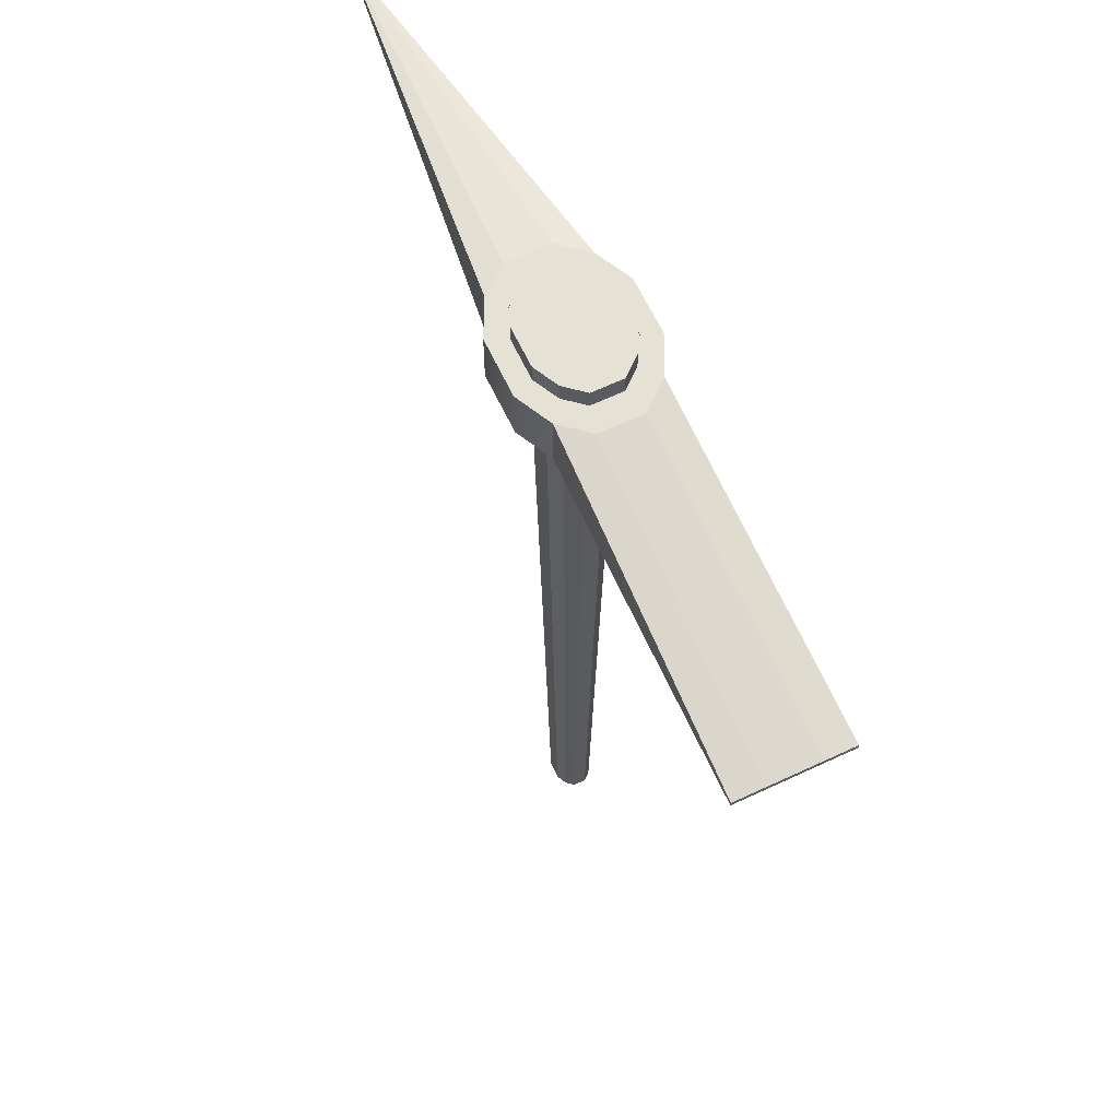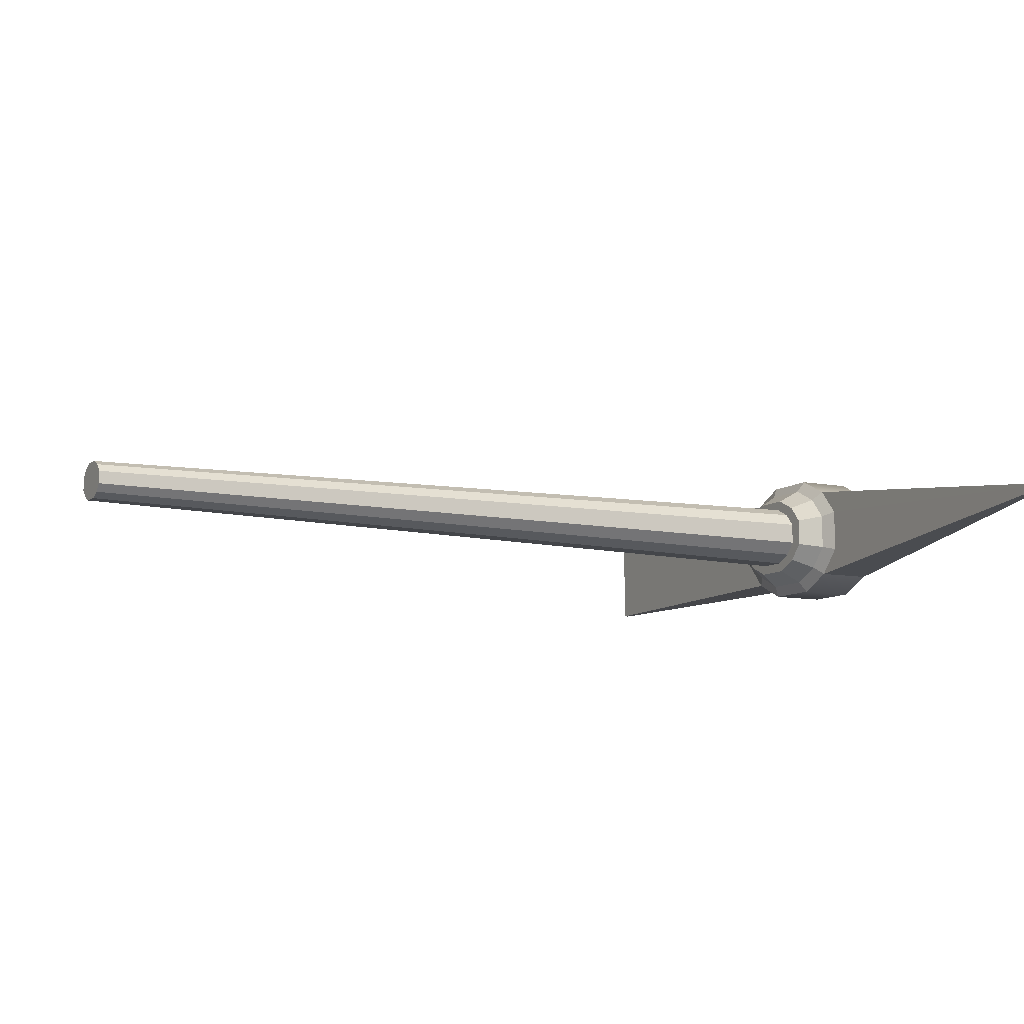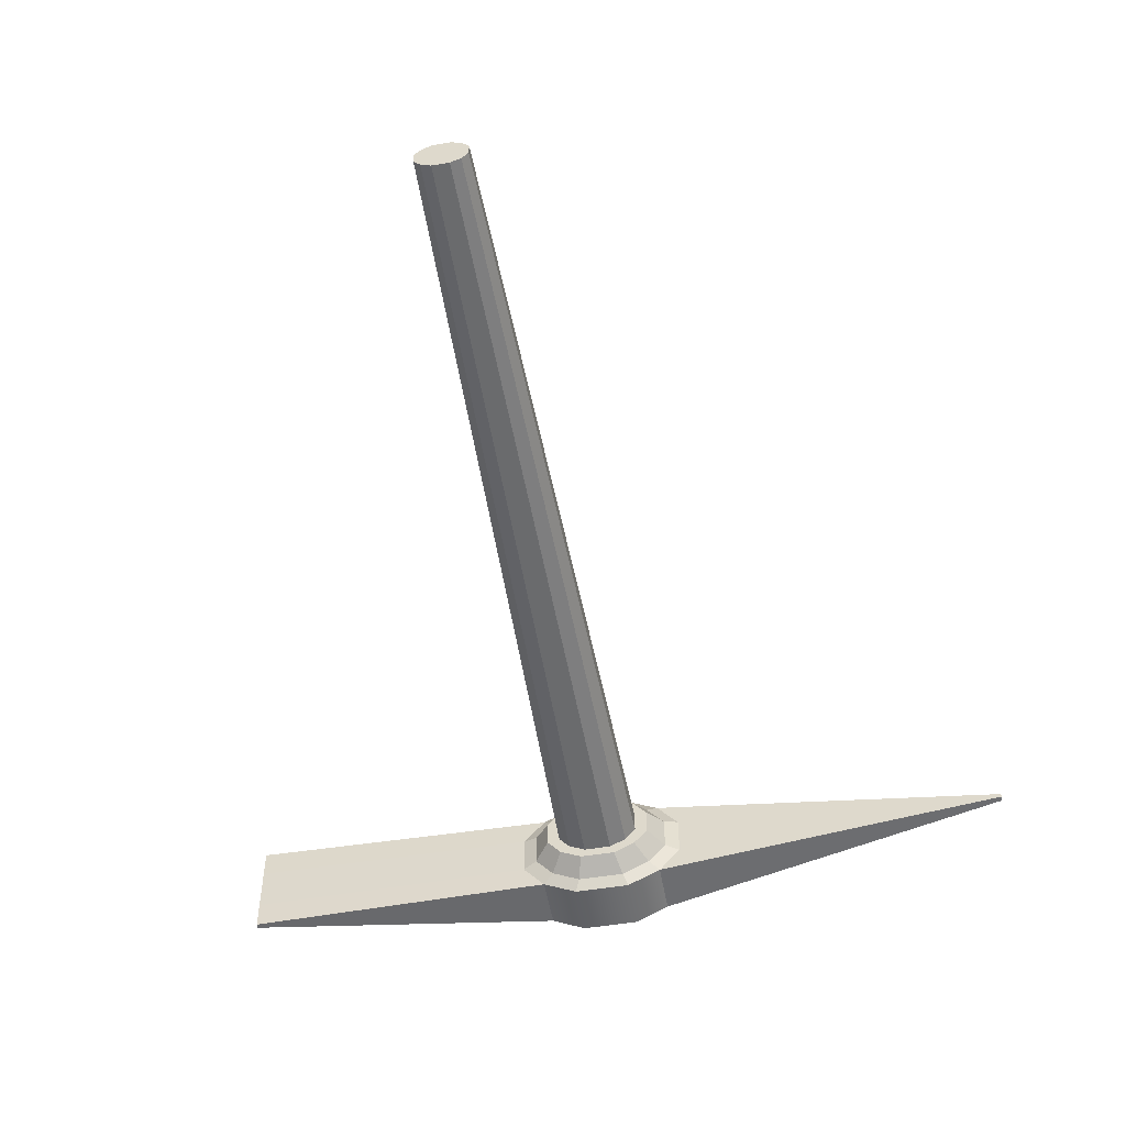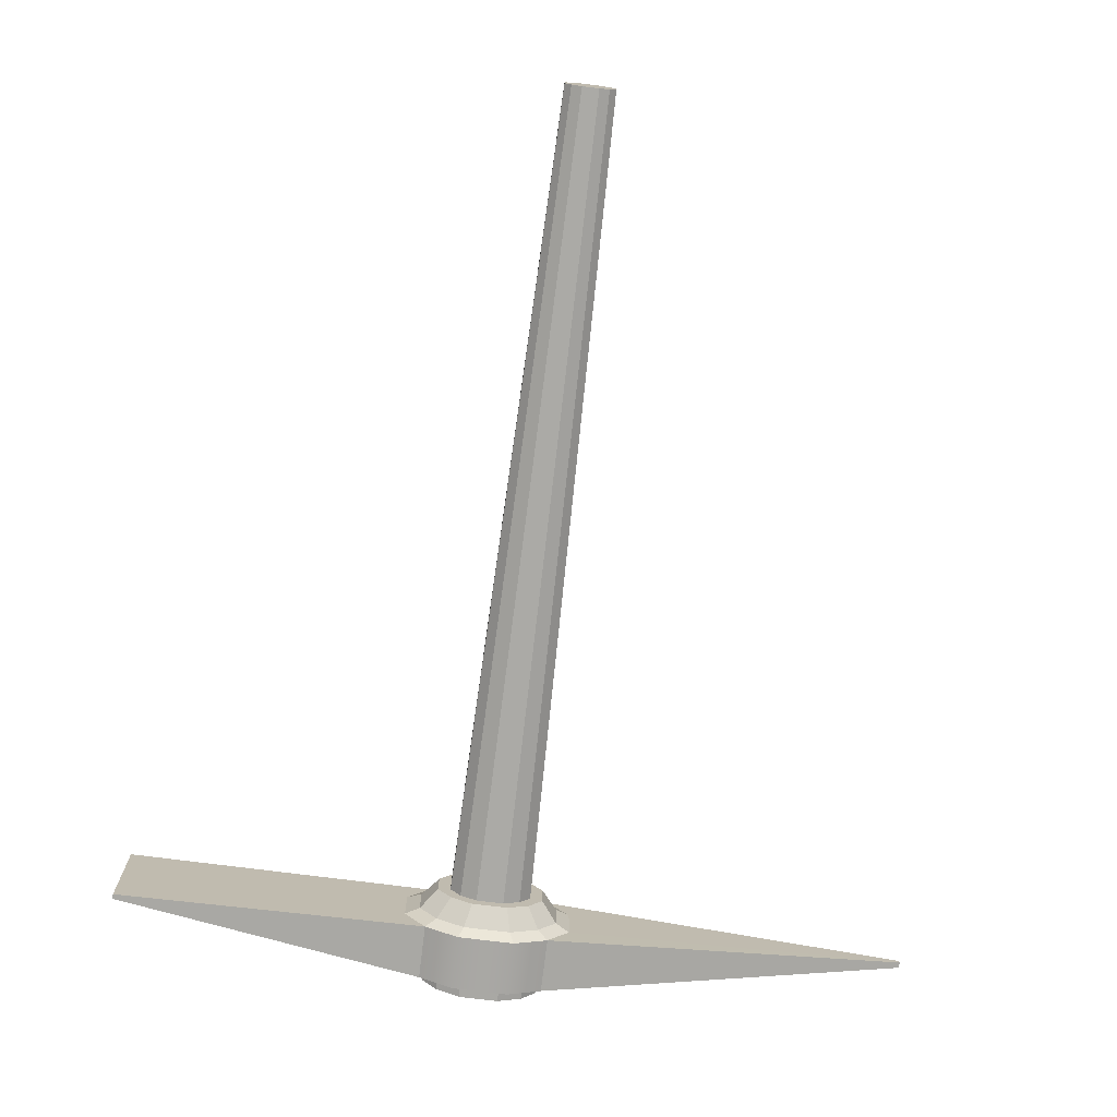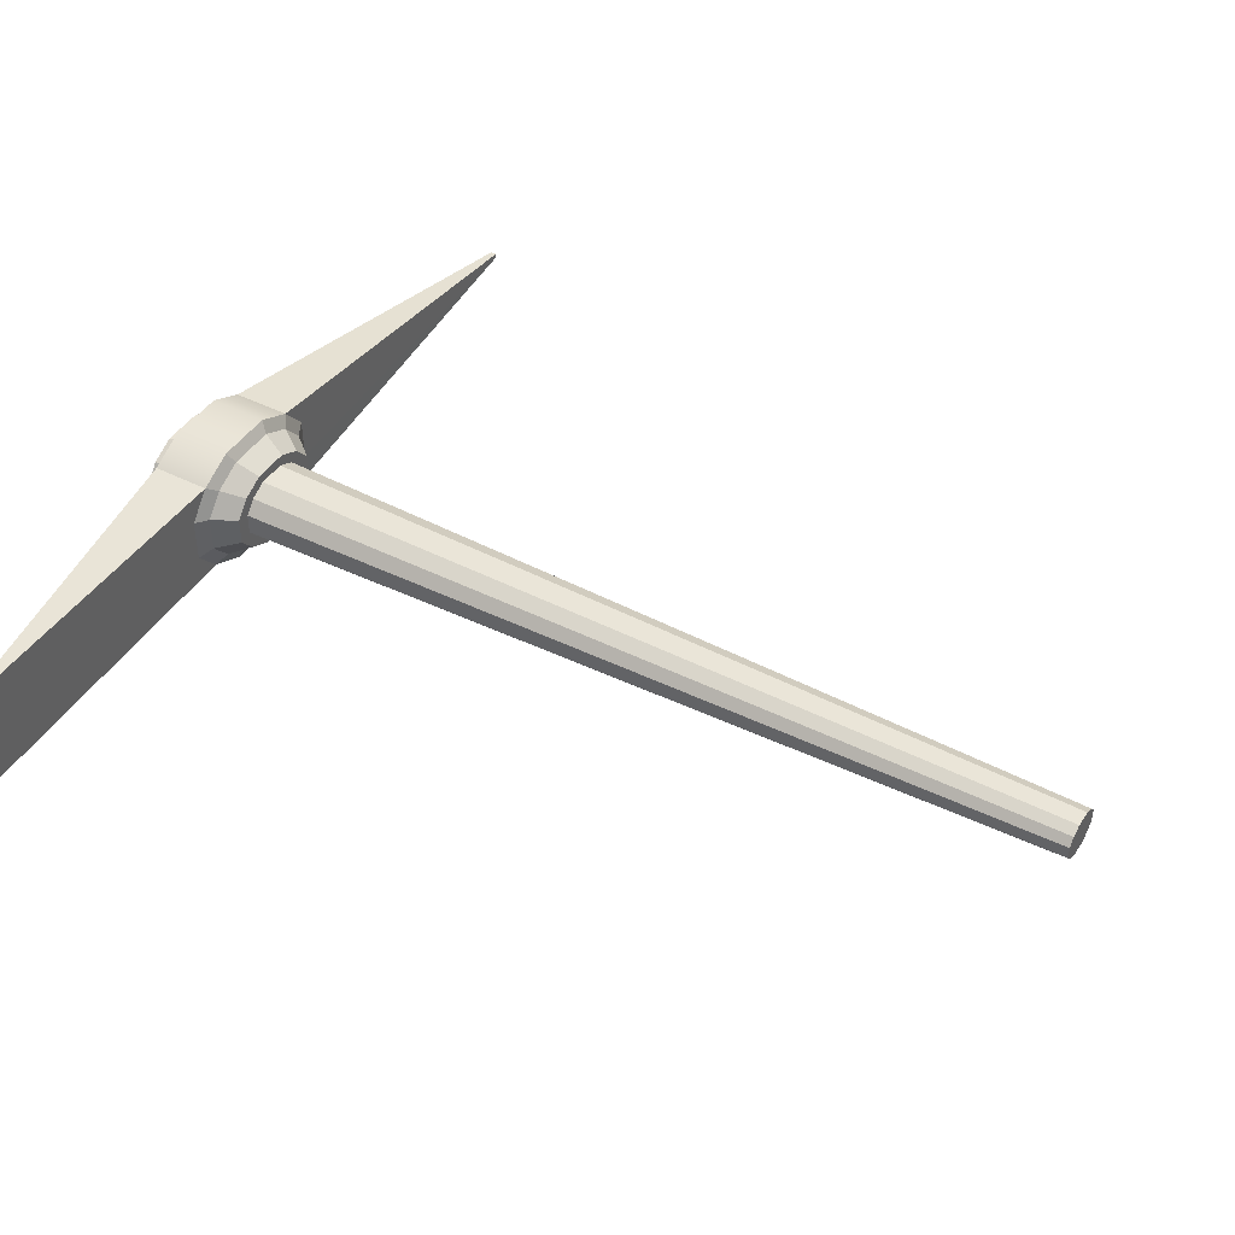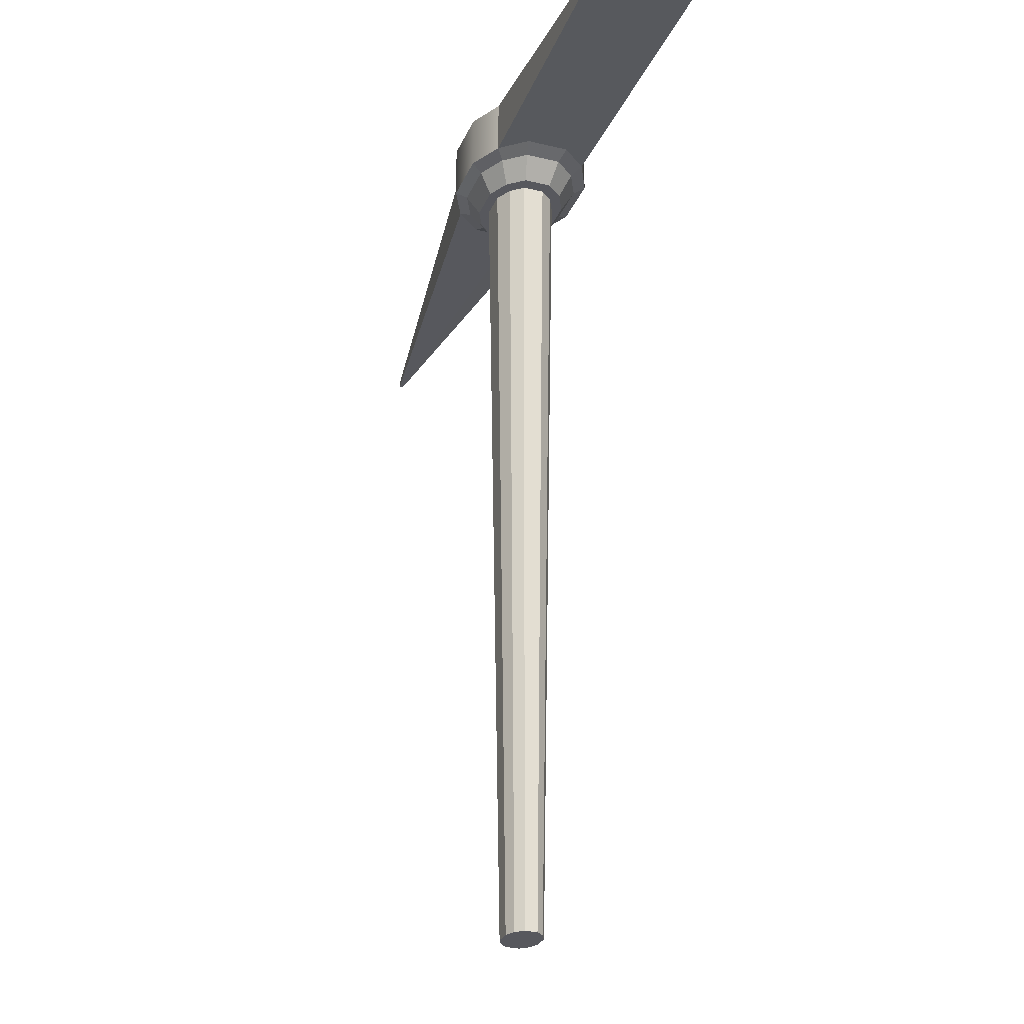
<metadata>
{"format":"obj","ext":"obj","renderer":"f3d","projection":"perspective","resolution":1024,"background":"white","views":[{"elev":64.1,"azim":-115.3,"up":"+Y"},{"elev":-9.1,"azim":61.6,"up":"+Z"},{"elev":-52.4,"azim":10.0,"up":"+Z"},{"elev":-74.9,"azim":-7.0,"up":"+Z"},{"elev":43.9,"azim":-59.3,"up":"+Z"},{"elev":-28.9,"azim":-109.9,"up":"+Y"}]}
</metadata>
<code>
g default
v -1.969 29.75 1.498
v -0.8894 29.75 2.029
v 0.8894 29.75 2.029
v 1.969 29.75 1.498
v -1.969 30.34 1.498
v -0.8894 30.34 2.029
v 0.8894 30.34 2.029
v 1.969 30.34 1.498
v -1.969 30.93 1.498
v -0.8894 30.93 2.029
v 0.8894 30.93 2.029
v 1.969 30.93 1.498
v -1.969 31.52 1.498
v -0.8894 31.52 2.029
v 0.8894 31.52 2.029
v 1.969 31.52 1.498
v -2.668 31.52 0.6765
v 2.668 31.52 0.6765
v -2.668 31.52 -0.6765
v 2.668 31.52 -0.6765
v -1.969 31.52 -1.498
v -0.8894 31.52 -2.029
v 0.8894 31.52 -2.029
v 1.969 31.52 -1.498
v -1.969 30.93 -1.498
v -0.8894 30.93 -2.029
v 0.8894 30.93 -2.029
v 1.969 30.93 -1.498
v -1.969 30.34 -1.498
v -0.8894 30.34 -2.029
v 0.8894 30.34 -2.029
v 1.969 30.34 -1.498
v -1.969 29.75 -1.498
v -0.8894 29.75 -2.029
v 0.8894 29.75 -2.029
v 1.969 29.75 -1.498
v -2.668 29.75 -0.6765
v 2.668 29.75 -0.6765
v -2.668 29.75 0.6765
v 2.668 29.75 0.6765
v -1.633 29.54 -1.242
v -0.7374 29.54 -1.683
v -2.212 29.54 -0.5609
v 0.7374 29.54 -1.683
v 1.633 29.54 -1.242
v 2.212 29.54 -0.5609
v -2.212 29.54 0.5609
v 2.212 29.54 0.5609
v -0.7374 29.54 1.683
v -1.633 29.54 1.242
v 0.7374 29.54 1.683
v 1.633 29.54 1.242
v -1.251 28.88 -0.9514
v -0.5649 28.88 -1.289
v -1.695 28.88 -0.4297
v 0.5649 28.88 -1.289
v 1.251 28.88 -0.9514
v 1.695 28.88 -0.4297
v -1.695 28.88 0.4297
v 1.695 28.88 0.4297
v -0.5649 28.88 1.289
v -1.251 28.88 0.9514
v 0.5649 28.88 1.289
v 1.251 28.88 0.9514
v -0.9567 28.88 -0.7277
v -0.4321 28.88 -0.9859
v -1.296 28.88 -0.3286
v 0.4321 28.88 -0.9859
v 0.9567 28.88 -0.7277
v 1.296 28.88 -0.3286
v -1.296 28.88 0.3286
v 1.296 28.88 0.3286
v -0.4321 28.88 0.9859
v -0.9567 28.88 0.7277
v 0.4321 28.88 0.9859
v 0.9567 28.88 0.7277
v -0.5709 3.013 -0.4342
v -0.2578 3.013 -0.5883
v -0.2578 3.013 -0.1961
v -0.7734 3.013 -0.1961
v 0.2578 3.013 -0.5883
v 0.2578 3.013 -0.1961
v 0.5709 3.013 -0.4342
v 0.7734 3.013 -0.1961
v -0.2578 3.013 0.1961
v -0.7734 3.013 0.1961
v 0.2578 3.013 0.1961
v 0.7734 3.013 0.1961
v -0.2578 3.013 0.5883
v -0.5709 3.013 0.4342
v 0.2578 3.013 0.5883
v 0.5709 3.013 0.4342
v -1.438 31.52 1.094
v -0.6496 31.52 1.482
v -1.949 31.52 0.4941
v 0.6496 31.52 1.482
v 1.438 31.52 1.094
v 1.949 31.52 0.4941
v -1.949 31.52 -0.4941
v 1.949 31.52 -0.4941
v -0.6496 31.52 -1.482
v -1.438 31.52 -1.094
v 0.6496 31.52 -1.482
v 1.438 31.52 -1.094
v -1.438 31.47 1.094
v -0.6496 31.47 1.482
v -1.949 31.47 0.4941
v 0.6496 31.47 1.482
v 1.438 31.47 1.094
v 1.949 31.47 0.4941
v -1.949 31.47 -0.4941
v 1.949 31.47 -0.4941
v -0.6496 31.47 -1.482
v -1.438 31.47 -1.094
v 0.6496 31.47 -1.482
v 1.438 31.47 -1.094
v -1.38 31.47 1.05
v -0.6232 31.47 1.422
v -1.87 31.47 0.474
v 0.6232 31.47 1.422
v 1.38 31.47 1.05
v 1.87 31.47 0.474
v -1.87 31.47 -0.474
v 1.87 31.47 -0.474
v -0.6232 31.47 -1.422
v -1.38 31.47 -1.05
v 0.6232 31.47 -1.422
v 1.38 31.47 -1.05
v -1.38 32.08 1.05
v -0.6232 32.08 1.422
v -0.6232 32.08 0.474
v -1.87 32.08 0.474
v 0.6232 32.08 1.422
v 0.6232 32.08 0.474
v 1.38 32.08 1.05
v 1.87 32.08 0.474
v -0.6232 32.08 -0.474
v -1.87 32.08 -0.474
v 0.6232 32.08 -0.474
v 1.87 32.08 -0.474
v -0.6232 32.08 -1.422
v -1.38 32.08 -1.05
v 0.6232 32.08 -1.422
v 1.38 32.08 -1.05
v 13.57 29.76 -0.06362
v 13.57 29.76 -0.02873
v 13.57 29.82 -0.06362
v 13.57 29.82 -0.02873
v 13.57 29.76 0.02873
v 13.57 29.82 0.02873
v 13.57 29.76 0.06362
v 13.57 29.82 0.06362
v 13.57 29.88 -0.06362
v 13.57 29.88 -0.02873
v 13.57 29.88 0.02873
v 13.57 29.88 0.06362
v 13.57 29.94 -0.06362
v 13.57 29.94 -0.02873
v 13.57 29.94 0.02873
v 13.57 29.94 0.06362
v -11.91 29.77 -1.67
v -11.91 29.77 -0.7542
v -11.91 29.83 -0.7542
v -11.91 29.83 -1.67
v -11.91 29.77 0.7542
v -11.91 29.83 0.7542
v -11.91 29.77 1.67
v -11.91 29.83 1.67
v -11.91 29.88 -0.7542
v -11.91 29.88 -1.67
v -11.91 29.88 0.7542
v -11.91 29.88 1.67
v -11.91 29.93 -0.7542
v -11.91 29.93 -1.67
v -11.91 29.93 0.7542
v -11.91 29.93 1.67
g pCube1
f 1 2 6 5
f 2 3 7 6
f 3 4 8 7
f 5 6 10 9
f 6 7 11 10
f 7 8 12 11
f 9 10 14 13
f 10 11 15 14
f 11 12 16 15
f 129 130 131 132
f 130 133 134 131
f 133 135 136 134
f 132 131 137 138
f 131 134 139 137
f 134 136 140 139
f 138 137 141 142
f 137 139 143 141
f 139 140 144 143
f 21 22 26 25
f 22 23 27 26
f 23 24 28 27
f 25 26 30 29
f 26 27 31 30
f 27 28 32 31
f 29 30 34 33
f 30 31 35 34
f 31 32 36 35
f 77 78 79 80
f 78 81 82 79
f 81 83 84 82
f 80 79 85 86
f 79 82 87 85
f 82 84 88 87
f 86 85 89 90
f 85 87 91 89
f 87 88 92 91
f 146 145 147 148
f 149 146 148 150
f 151 149 150 152
f 148 147 153 154
f 150 148 154 155
f 152 150 155 156
f 154 153 157 158
f 155 154 158 159
f 156 155 159 160
f 161 162 163 164
f 162 165 166 163
f 165 167 168 166
f 164 163 169 170
f 163 166 171 169
f 166 168 172 171
f 170 169 173 174
f 169 171 175 173
f 171 172 176 175
f 33 34 42 41
f 37 33 41 43
f 34 35 44 42
f 35 36 45 44
f 36 38 46 45
f 39 37 43 47
f 38 40 48 46
f 2 1 50 49
f 1 39 47 50
f 3 2 49 51
f 40 4 52 48
f 4 3 51 52
f 41 42 54 53
f 43 41 53 55
f 42 44 56 54
f 44 45 57 56
f 45 46 58 57
f 47 43 55 59
f 46 48 60 58
f 49 50 62 61
f 50 47 59 62
f 51 49 61 63
f 48 52 64 60
f 52 51 63 64
f 53 54 66 65
f 55 53 65 67
f 54 56 68 66
f 56 57 69 68
f 57 58 70 69
f 59 55 67 71
f 58 60 72 70
f 61 62 74 73
f 62 59 71 74
f 63 61 73 75
f 60 64 76 72
f 64 63 75 76
f 65 66 78 77
f 67 65 77 80
f 66 68 81 78
f 68 69 83 81
f 69 70 84 83
f 71 67 80 86
f 70 72 88 84
f 73 74 90 89
f 74 71 86 90
f 75 73 89 91
f 72 76 92 88
f 76 75 91 92
f 13 14 94 93
f 17 13 93 95
f 14 15 96 94
f 15 16 97 96
f 16 18 98 97
f 19 17 95 99
f 18 20 100 98
f 22 21 102 101
f 21 19 99 102
f 23 22 101 103
f 20 24 104 100
f 24 23 103 104
f 93 94 106 105
f 95 93 105 107
f 94 96 108 106
f 96 97 109 108
f 97 98 110 109
f 99 95 107 111
f 98 100 112 110
f 101 102 114 113
f 102 99 111 114
f 103 101 113 115
f 100 104 116 112
f 104 103 115 116
f 105 106 118 117
f 107 105 117 119
f 106 108 120 118
f 108 109 121 120
f 109 110 122 121
f 111 107 119 123
f 110 112 124 122
f 113 114 126 125
f 114 111 123 126
f 115 113 125 127
f 112 116 128 124
f 116 115 127 128
f 117 118 130 129
f 119 117 129 132
f 118 120 133 130
f 120 121 135 133
f 121 122 136 135
f 123 119 132 138
f 122 124 140 136
f 125 126 142 141
f 126 123 138 142
f 127 125 141 143
f 124 128 144 140
f 128 127 143 144
f 38 36 145 146
f 36 32 147 145
f 40 38 146 149
f 4 40 149 151
f 8 4 151 152
f 32 28 153 147
f 12 8 152 156
f 28 24 157 153
f 24 20 158 157
f 20 18 159 158
f 18 16 160 159
f 16 12 156 160
f 33 37 162 161
f 29 33 161 164
f 37 39 165 162
f 39 1 167 165
f 1 5 168 167
f 25 29 164 170
f 5 9 172 168
f 19 21 174 173
f 21 25 170 174
f 17 19 173 175
f 9 13 176 172
f 13 17 175 176

</code>
